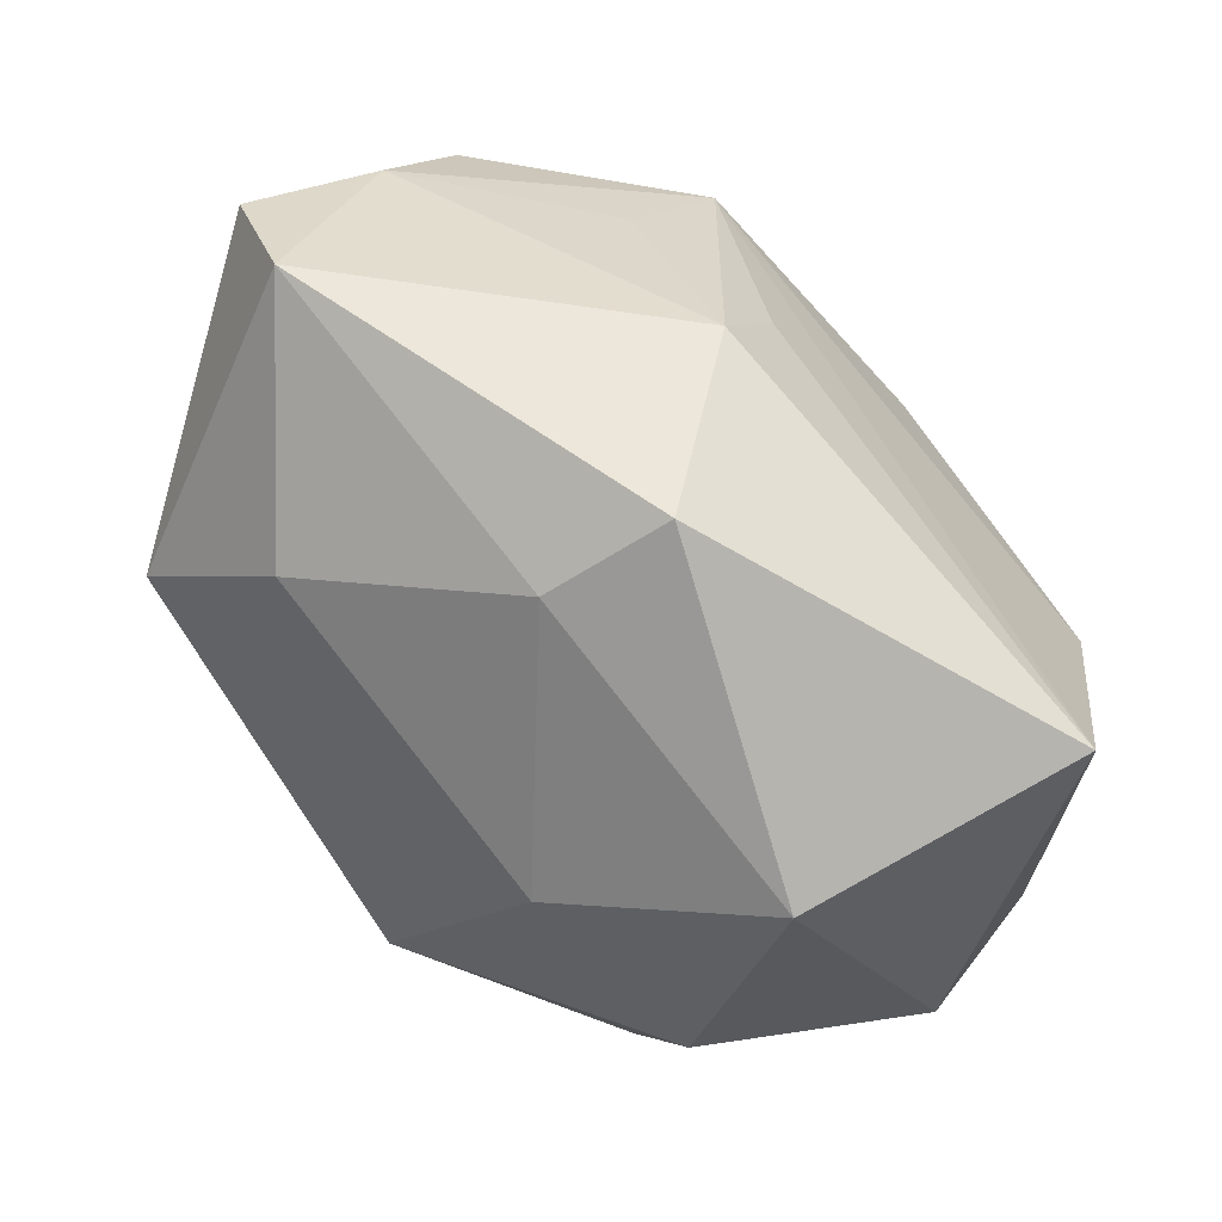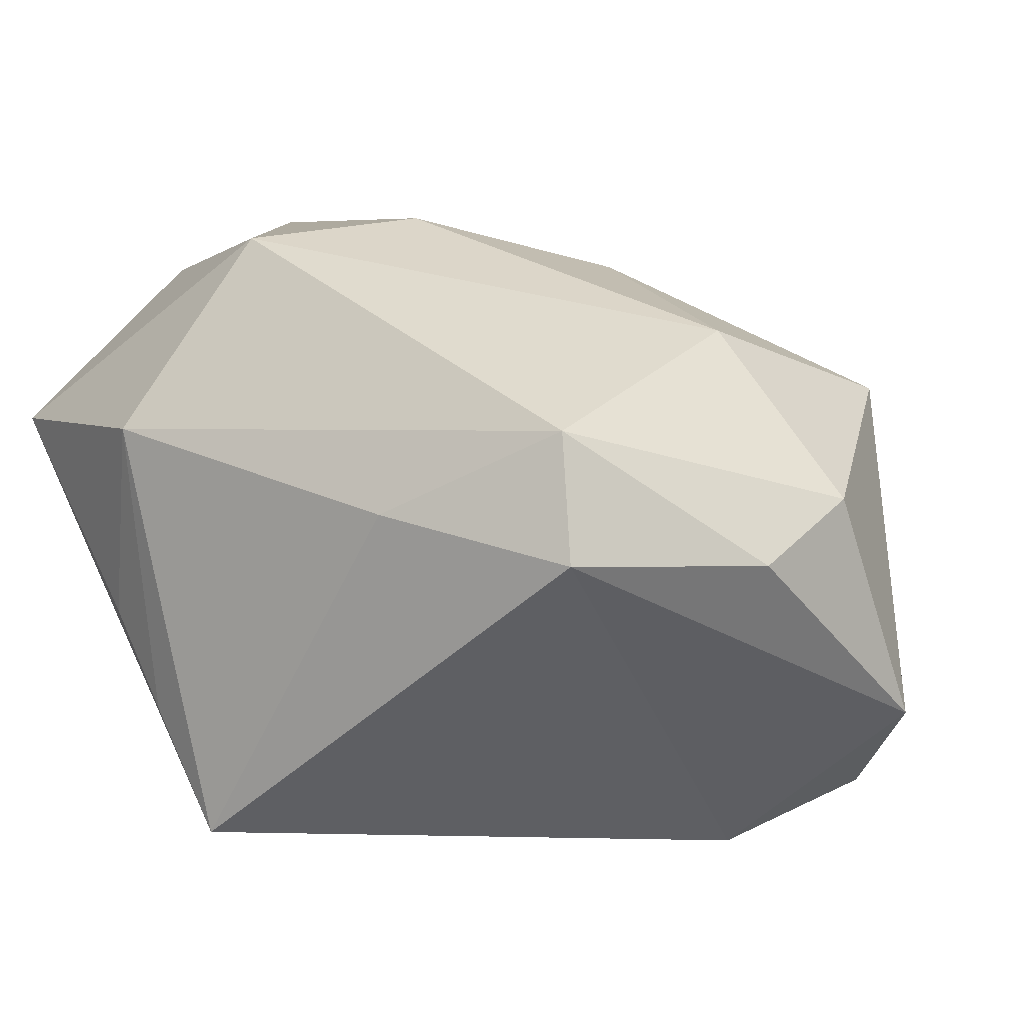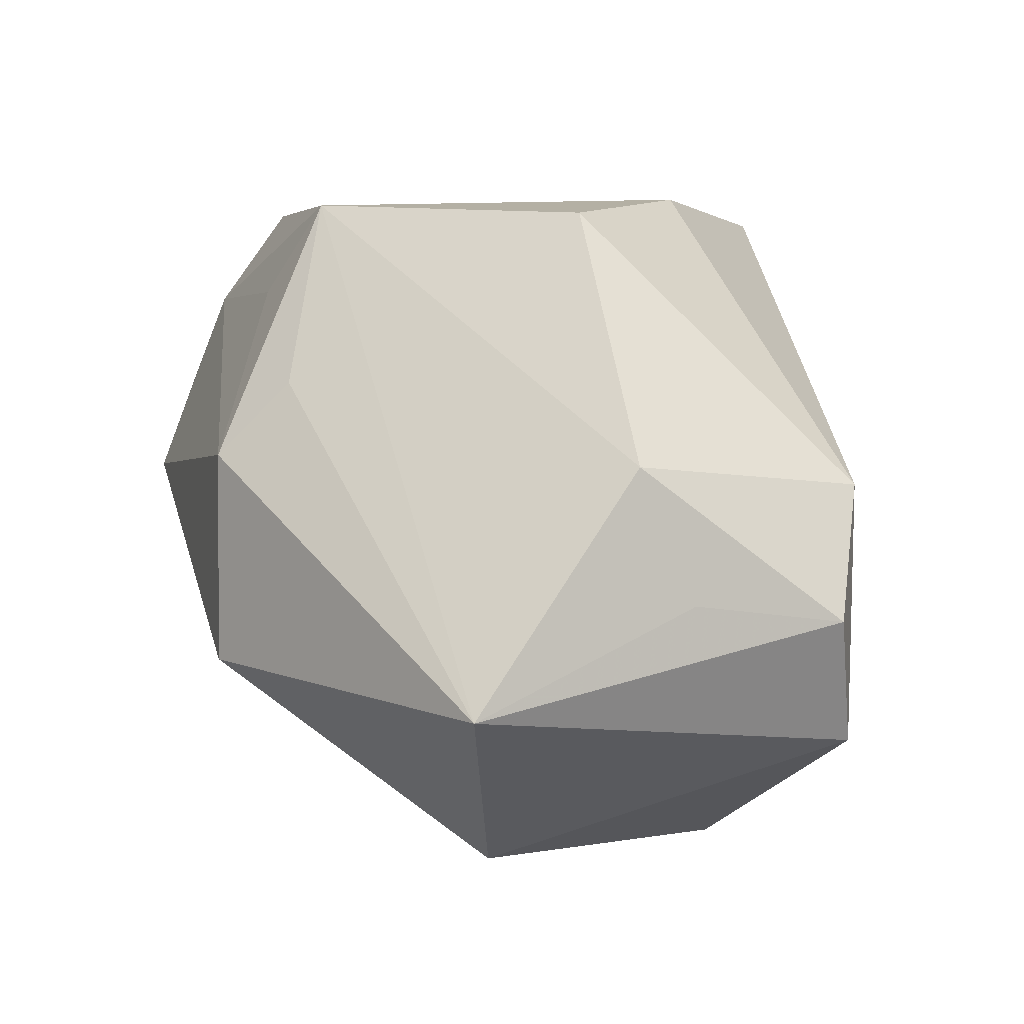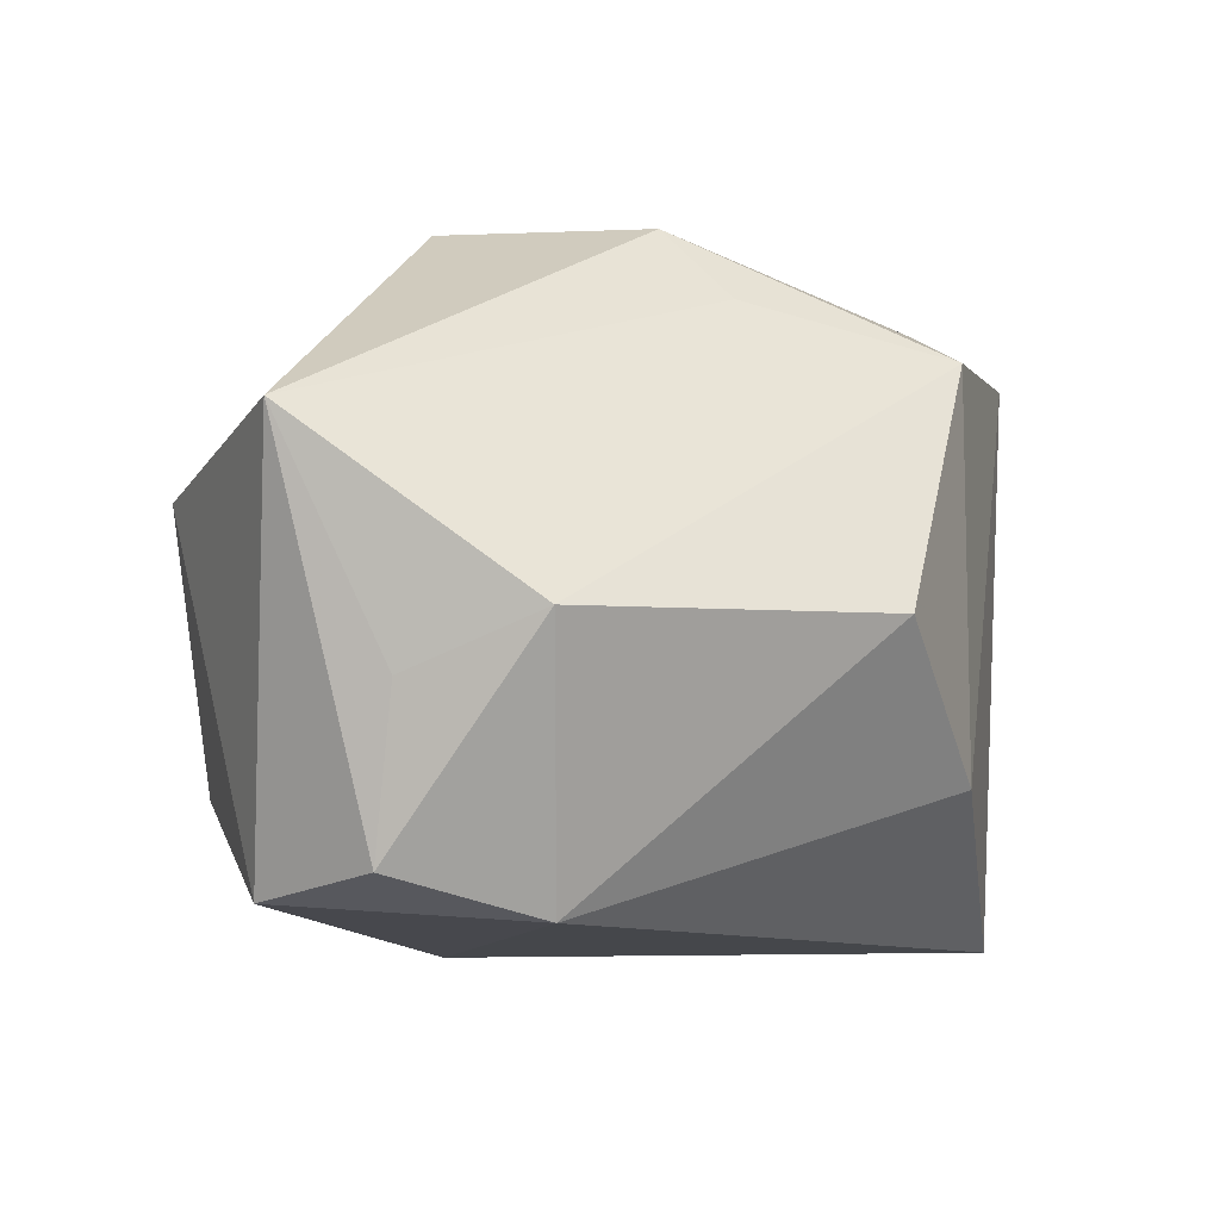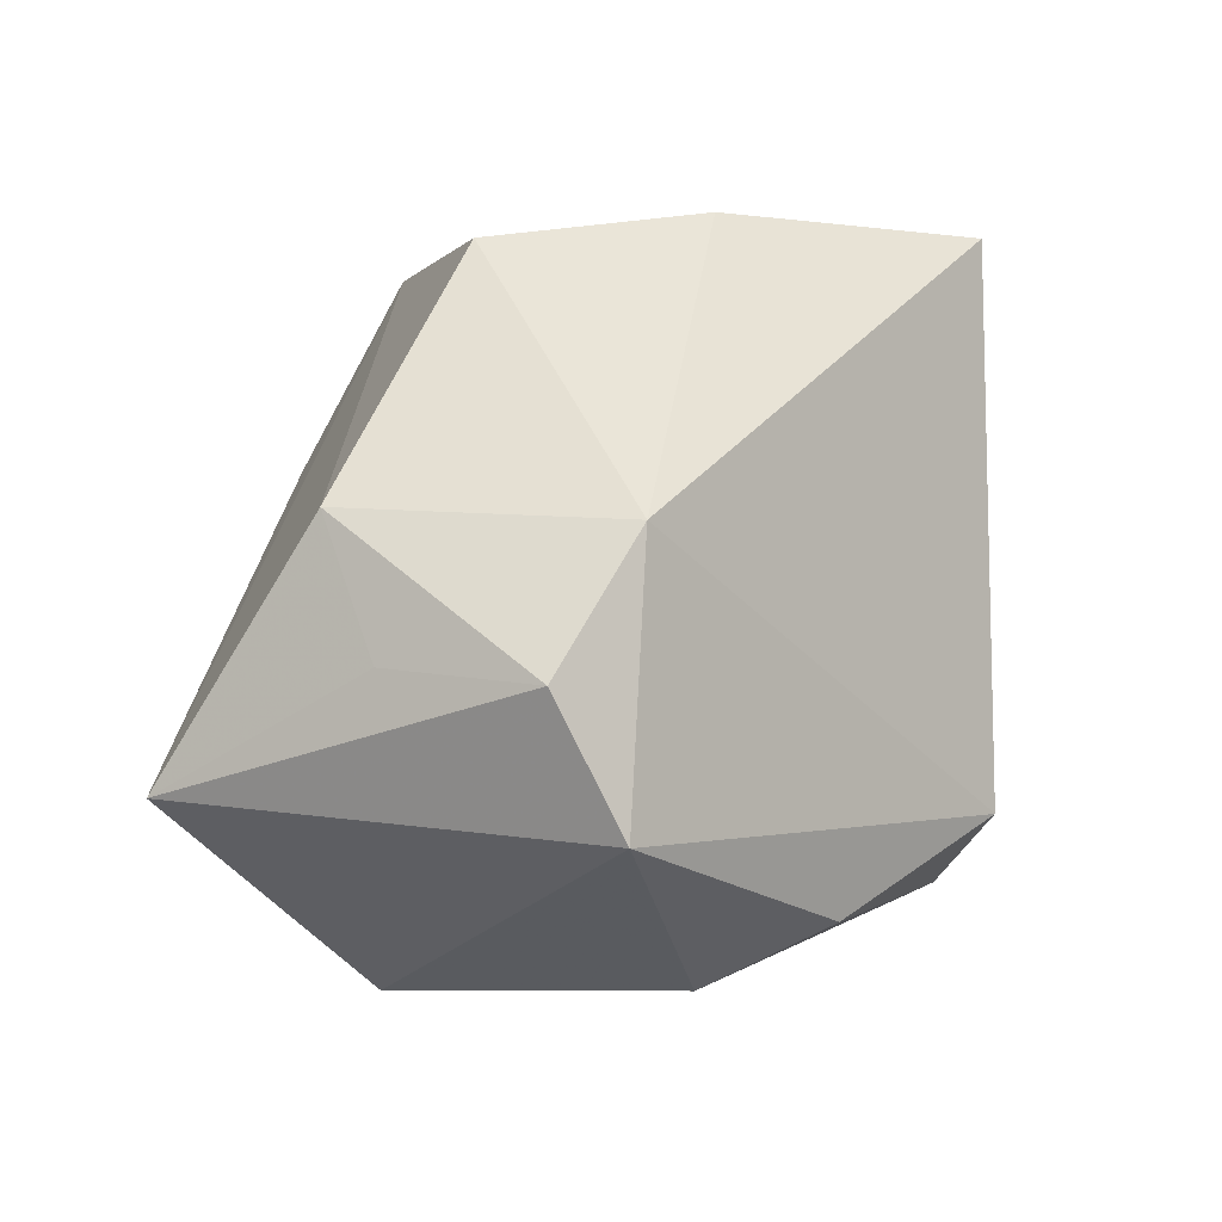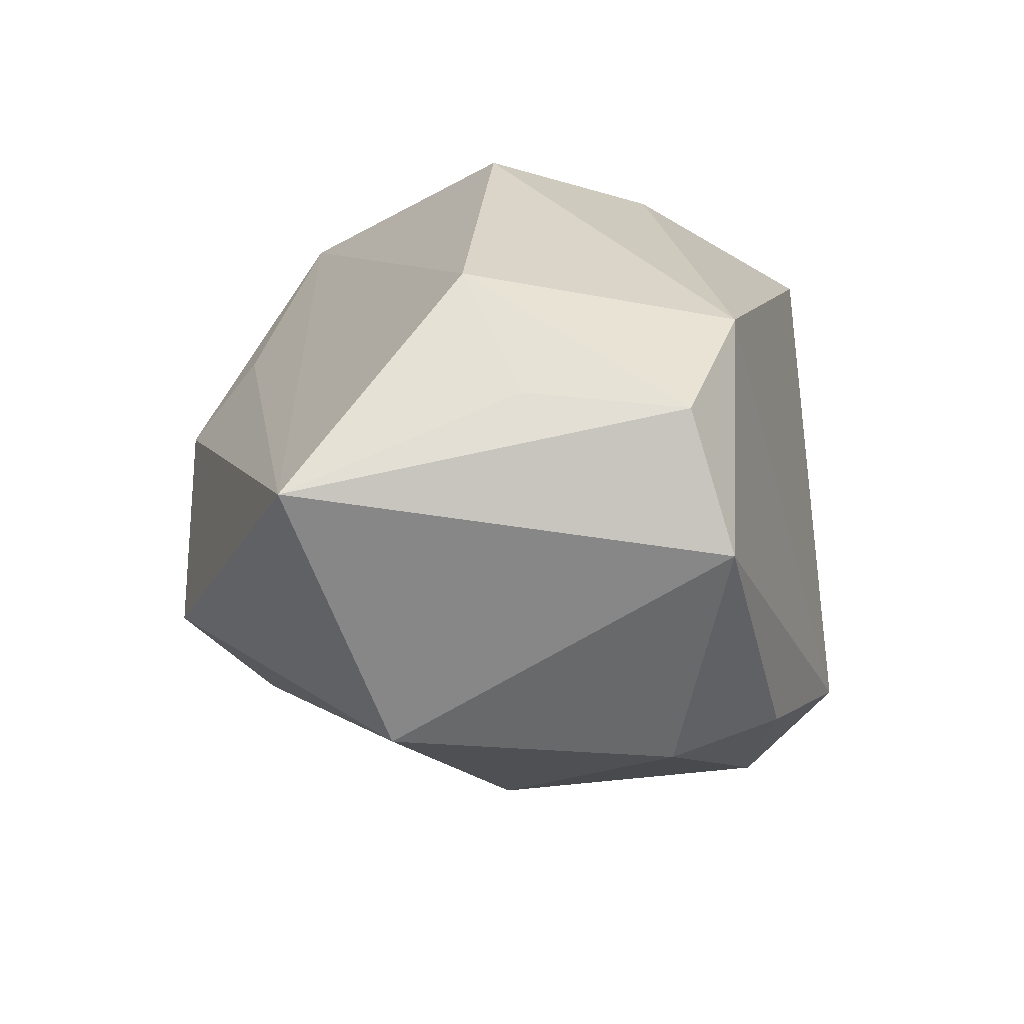
<metadata>
{"format":"obj","ext":"obj","renderer":"f3d","projection":"perspective","resolution":1024,"background":"white","views":[{"elev":53.5,"azim":12.2,"up":"+Z"},{"elev":-51.6,"azim":-42.1,"up":"+Z"},{"elev":1.6,"azim":73.2,"up":"+Y"},{"elev":0.2,"azim":102.7,"up":"+Z"},{"elev":-4.8,"azim":121.9,"up":"+Y"},{"elev":-24.6,"azim":95.5,"up":"+Y"}]}
</metadata>
<code>
v 0.007954 -0.01507 0.03112
v 0.0003715 -0.0308 0.0006786
v -0.01428 -0.02443 -0.02217
v 0.002934 0.02787 0.02024
v -0.001302 -0.01885 0.02405
v 0.01074 0.01064 0.02499
v 0.007842 -0.02714 -0.02474
v -0.002587 0.01986 0.02439
v 0.02089 -0.03265 0.00876
v 0.03921 0.002975 0.0008416
v 0.007407 0.02902 -0.01384
v 0.007983 0.003944 0.03112
v 0.03839 -0.01047 -0.01821
v -0.0264 0.0249 -0.01257
v 0.04061 -0.01788 0.01568
v -0.0104 0.02846 -0.02895
v -0.03341 0.01282 0.02655
v -0.03788 -0.008208 0.002728
v -0.03979 0.02573 0.007317
v -0.01947 0.02627 -0.02019
v -0.0271 0.002917 0.03112
v -0.0236 0.02047 0.02509
v 0.021 0.02601 0.0001347
v 0.03932 -0.008789 -0.004173
v -0.0379 0.009141 -0.00953
v -0.02363 -0.01437 0.01456
v 0.03273 -0.02153 -0.02132
v 0.01349 -0.03235 -0.01528
v -0.01973 0.02902 0.0195
v -0.008292 -0.01885 -0.03047
v 0.03189 0.001322 -0.02226
v -0.02023 -0.007309 -0.02269
f 15 9 27
f 27 13 15
f 21 18 26
f 16 11 31
f 13 27 31
f 31 11 23
f 30 16 31
f 31 27 30
f 23 10 31
f 31 10 13
f 30 3 32
f 32 16 30
f 25 18 19
f 19 14 25
f 25 3 18
f 25 32 3
f 16 32 25
f 26 18 2
f 18 3 2
f 15 13 24
f 24 10 15
f 13 10 24
f 15 10 4
f 4 10 23
f 4 8 12
f 23 11 4
f 7 3 30
f 30 27 7
f 22 21 12
f 12 8 22
f 8 4 22
f 16 25 20
f 20 25 14
f 19 16 20
f 20 14 19
f 6 12 15
f 15 4 6
f 6 4 12
f 28 27 9
f 28 7 27
f 9 2 28
f 28 2 3
f 3 7 28
f 12 21 1
f 1 9 15
f 15 12 1
f 21 22 17
f 19 18 17
f 18 21 17
f 29 22 4
f 19 17 29
f 29 17 22
f 29 16 19
f 29 4 11
f 29 11 16
f 5 21 26
f 5 1 21
f 26 2 5
f 5 2 9
f 9 1 5

</code>
